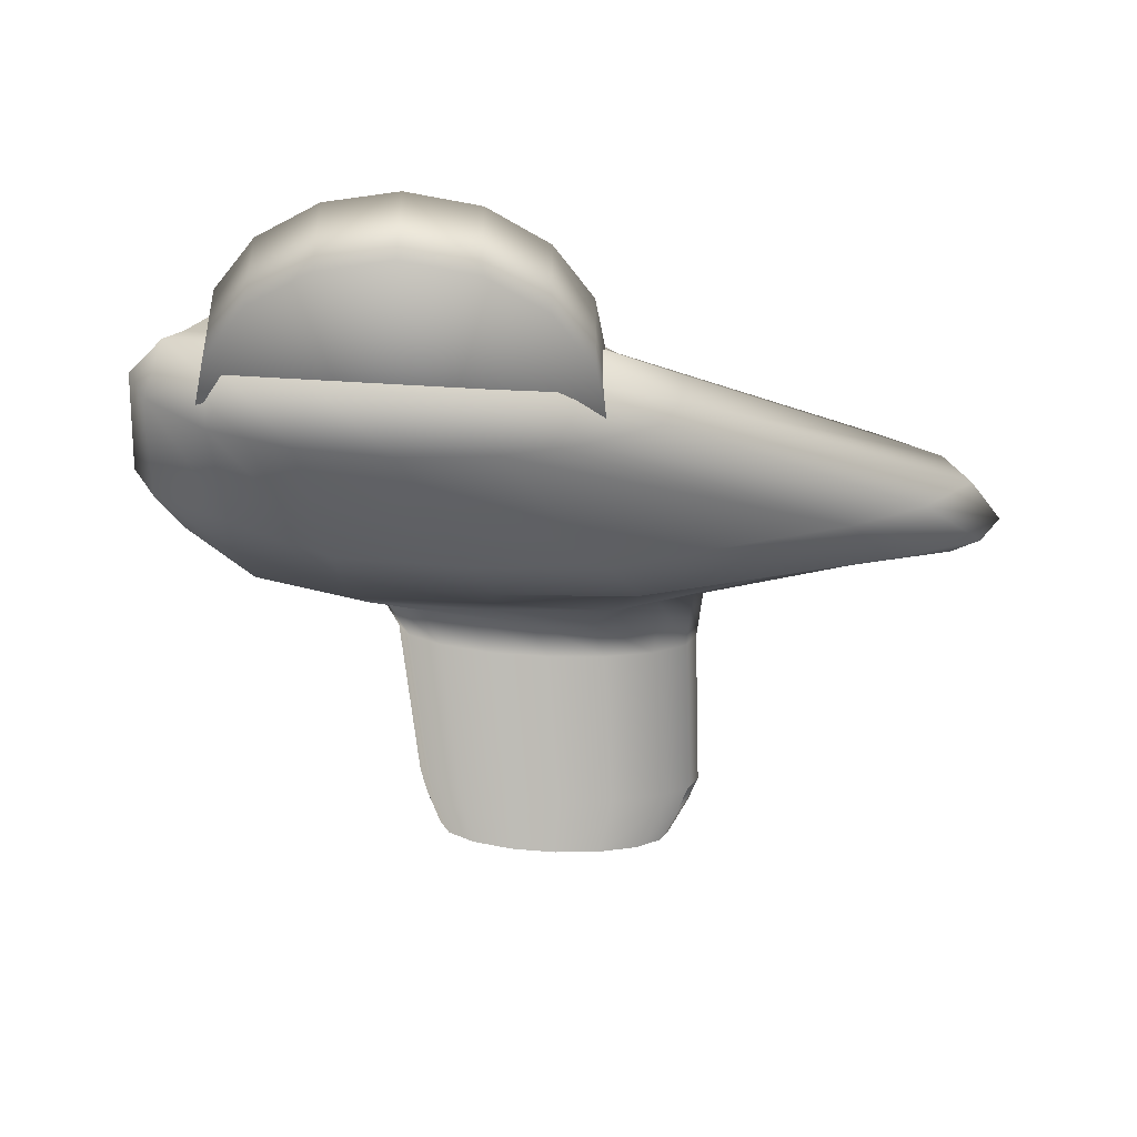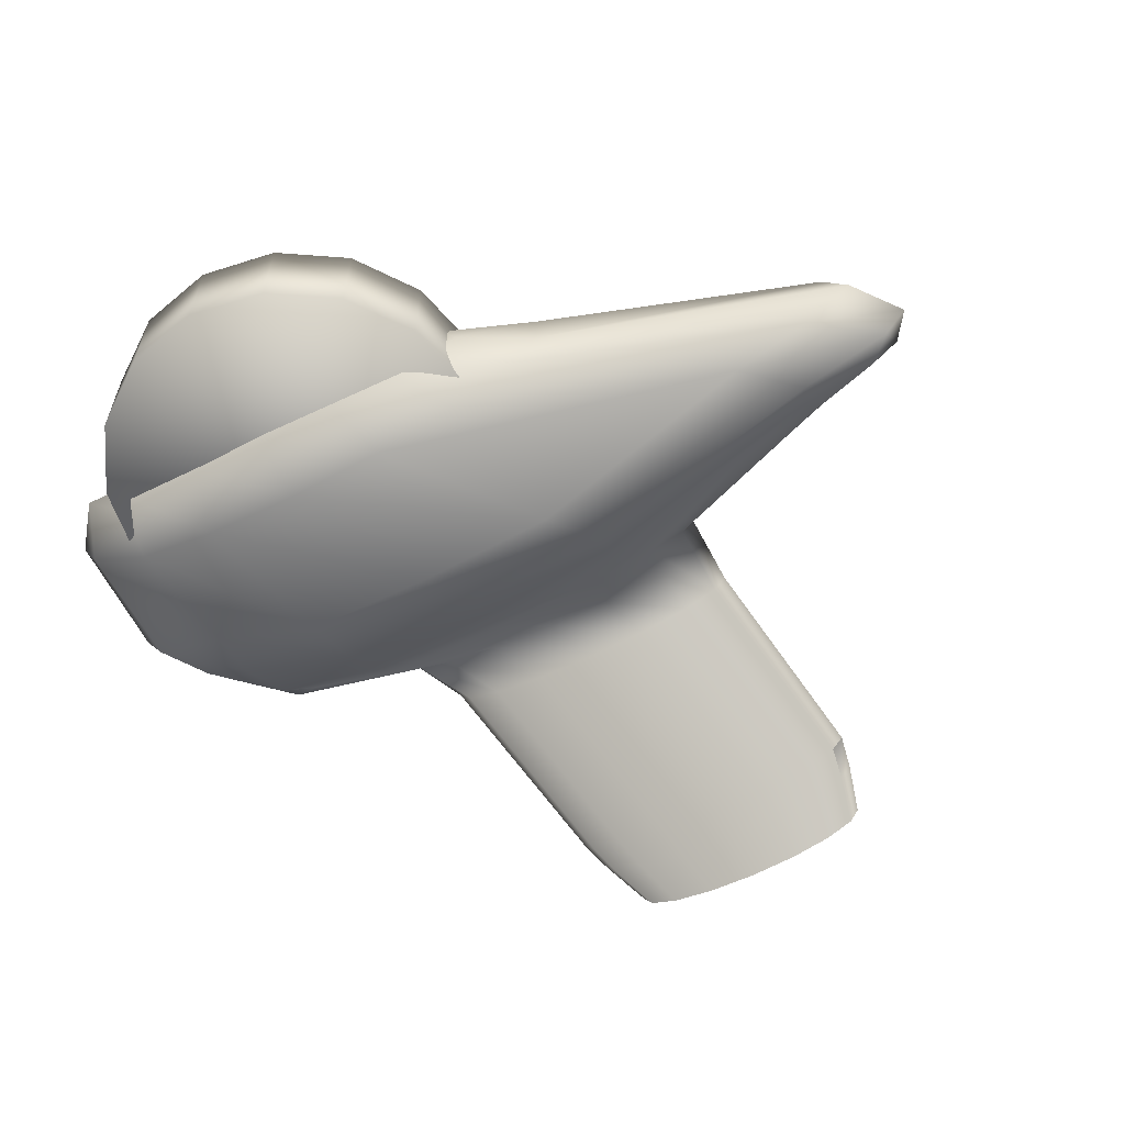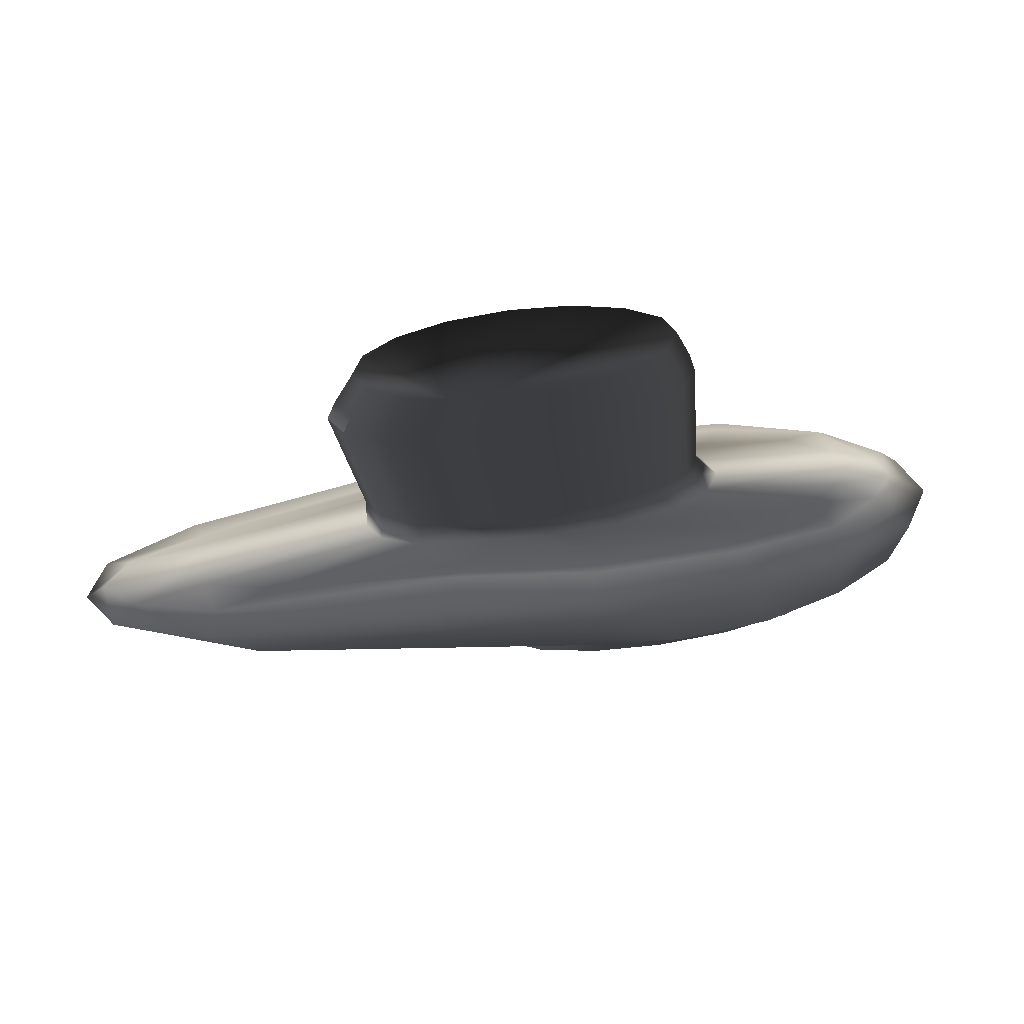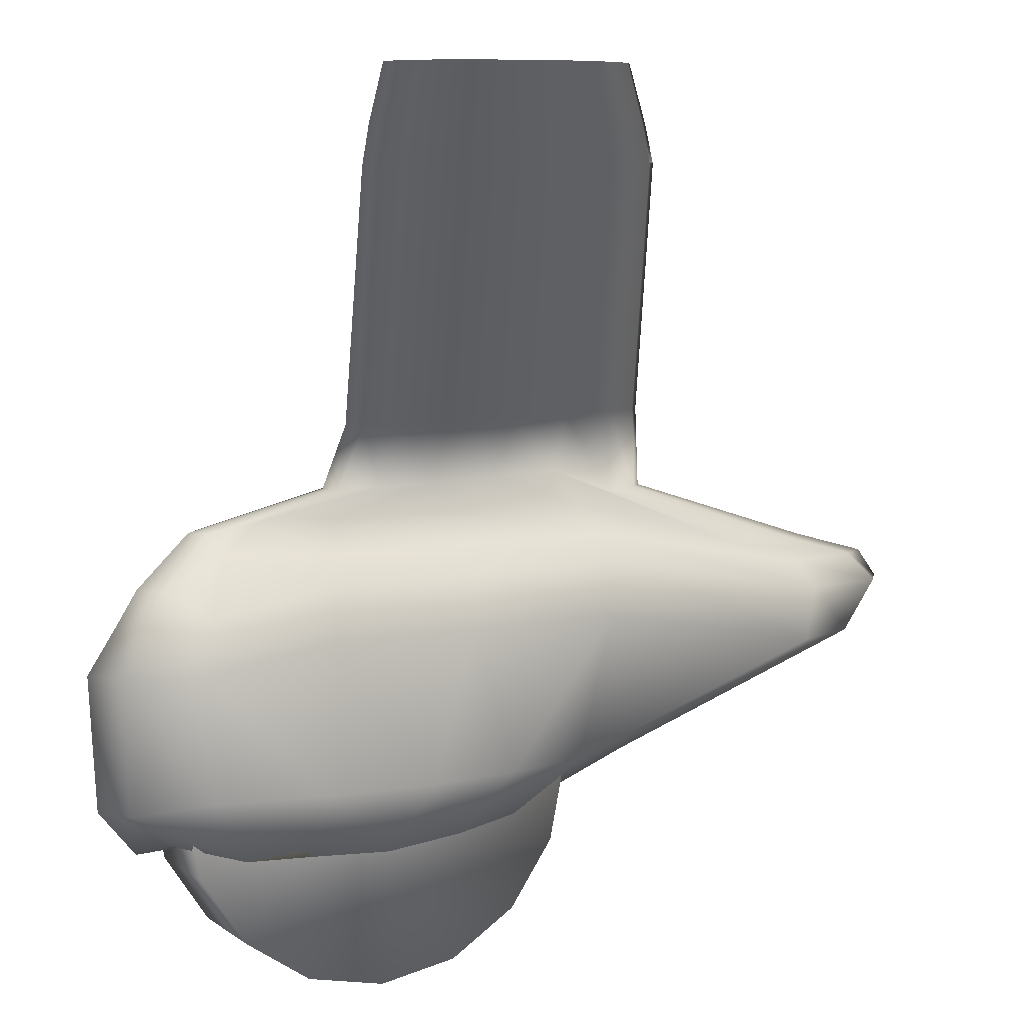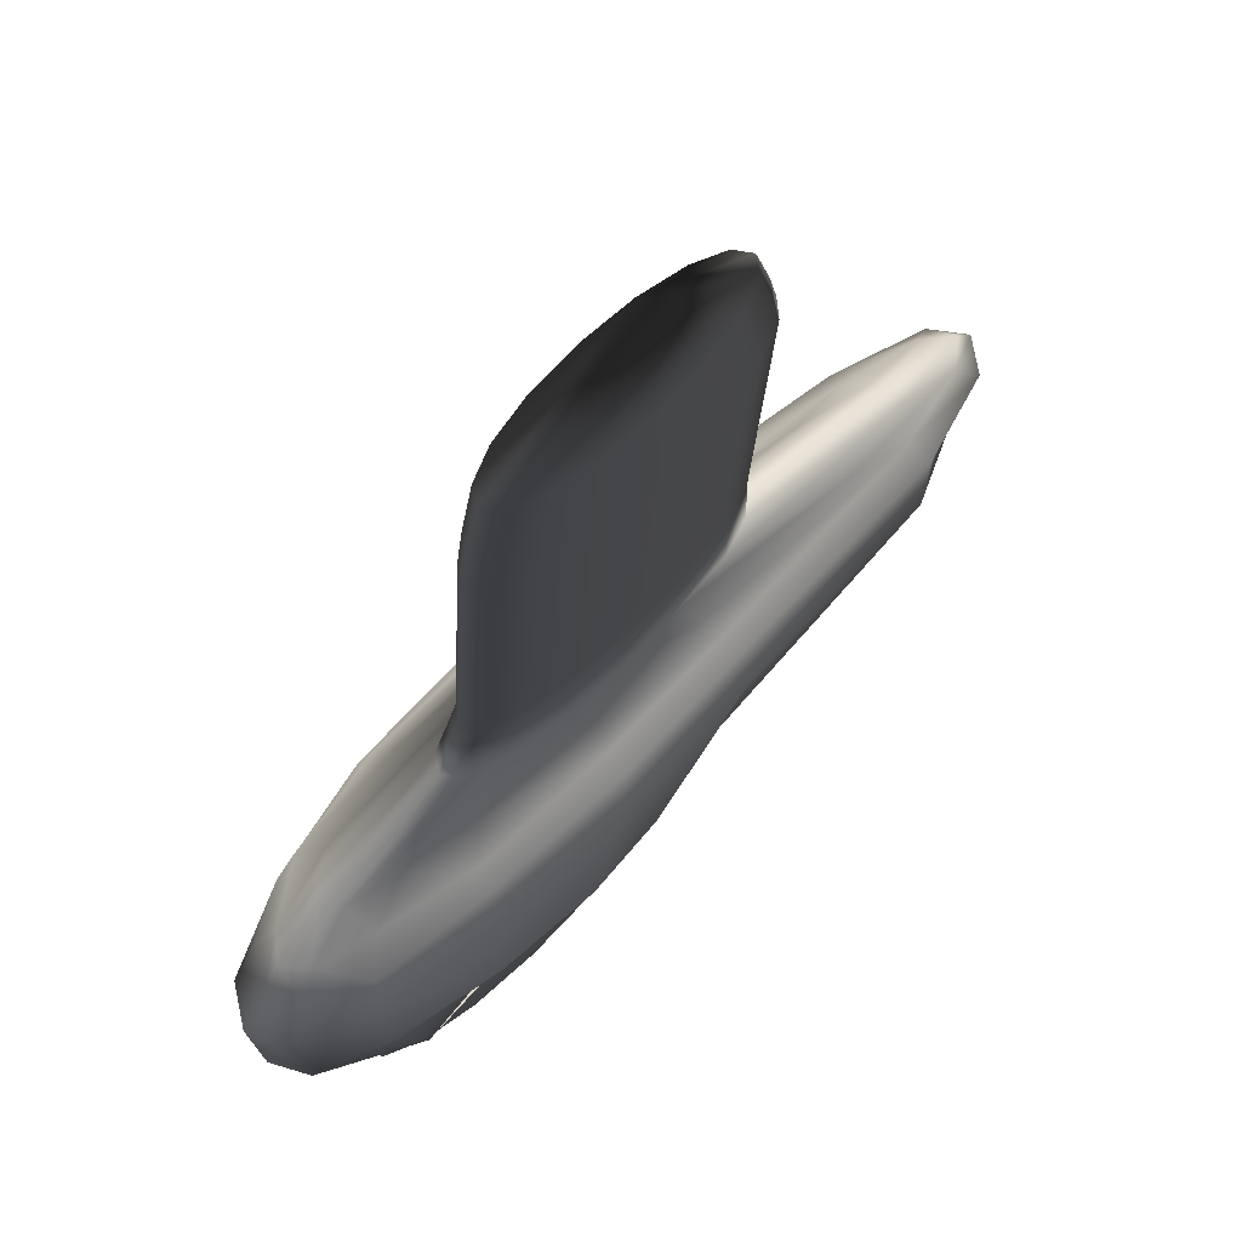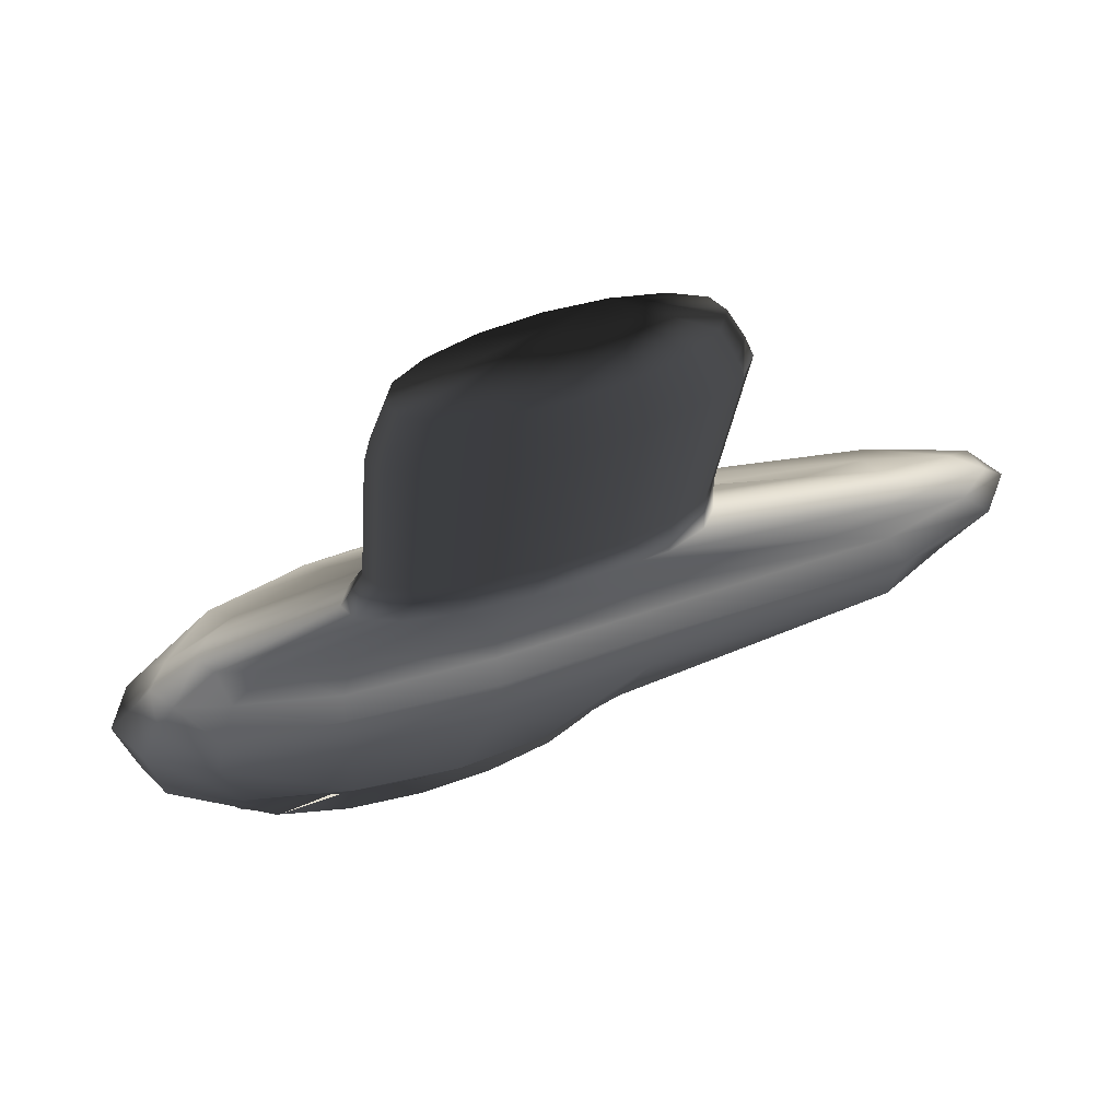
<metadata>
{"format":"obj","ext":"obj","renderer":"f3d","projection":"perspective","resolution":1024,"background":"white","views":[{"elev":-43.7,"azim":178.3,"up":"+Y"},{"elev":-59.8,"azim":-150.7,"up":"+Y"},{"elev":72.8,"azim":-8.4,"up":"+Z"},{"elev":5.8,"azim":152.9,"up":"+Z"},{"elev":67.7,"azim":135.0,"up":"+Z"},{"elev":69.5,"azim":164.1,"up":"+Z"}]}
</metadata>
<code>
g default
v 6.636 6.003 0.5466
v 6.736 6.003 0.5268
v 6.736 6.136 0.5268
v 6.636 6.136 0.5466
v 6.82 6.003 0.4702
v 6.82 6.136 0.4702
v 6.877 6.003 0.3855
v 6.877 6.136 0.3855
v 6.897 6.003 0.2856
v 6.897 6.136 0.2856
v 6.877 6.003 0.1856
v 6.877 6.136 0.1856
v 6.82 6.003 0.1009
v 6.82 6.136 0.1009
v 6.736 6.003 0.04435
v 6.736 6.136 0.04435
v 6.636 6.003 0.02447
v 6.636 6.136 0.02447
v 6.536 6.003 0.04435
v 6.536 6.136 0.04435
v 6.451 6.003 0.1009
v 6.451 6.136 0.1009
v 6.395 6.003 0.1856
v 6.395 6.136 0.1856
v 6.375 6.003 0.2856
v 6.375 6.136 0.2856
v 6.395 6.003 0.3855
v 6.395 6.136 0.3855
v 6.451 6.003 0.4702
v 6.451 6.136 0.4702
v 6.536 6.136 0.5268
v 6.536 6.003 0.5268
v 6.466 6.014 0.6634
v 6.441 6.017 0.7375
v 6.36 6.021 0.7396
v 6.381 6.018 0.6678
v 6.291 6.102 0.6363
v 6.095 6.11 0.557
v 6 6.09 0.5586
v 6.243 6.086 0.6388
v 6.246 6.048 0.7426
v 6.243 6.049 0.6388
v 6.291 6.033 0.6363
v 6.292 6.032 0.7414
v 6.246 6.087 0.7426
v 6.226 6.067 0.6396
v 6.23 6.067 0.7431
v 6.36 6.114 0.7396
v 6.381 6.117 0.6678
v 6.292 6.103 0.7414
v 6.522 6.114 0.7354
v 6.55 6.117 0.6591
v 6.466 6.121 0.6634
v 6.441 6.118 0.7375
v 6.636 6.087 0.7324
v 6.67 6.088 0.6528
v 6.622 6.105 0.6553
v 6.59 6.103 0.7336
v 6.636 6.048 0.7324
v 6.67 6.047 0.6528
v 6.684 6.067 0.652
v 6.652 6.067 0.732
v 6.522 6.021 0.7354
v 6.55 6.018 0.6591
v 6.622 6.029 0.6553
v 6.59 6.032 0.7336
v 6.332 5.997 0.5866
v 6.323 5.964 0.5523
v 6.519 5.955 0.5477
v 6.52 5.976 0.5861
v 6.863 6.067 0.6048
v 6.847 6.09 0.6054
v 5.967 6.067 0.5592
v 6.785 6.11 0.6202
v 6 6.044 0.5586
v 6.687 6.123 0.6176
v 6.52 5.996 0.6205
v 6.687 6.003 0.6176
v 6.095 6.025 0.557
v 6.52 6.138 0.6205
v 6.81 6.025 0.5961
v 6.354 6.002 0.6234
v 6.354 6.133 0.6234
v 6.845 6.044 0.6054
v 5.992 5.988 0.4957
v 6.054 5.978 0.4258
v 6.37 5.95 0.4832
v 6.332 6.151 0.5866
v 6.323 6.171 0.5523
v 5.992 6.147 0.4957
v 6.009 6.121 0.5293
v 6.905 6.038 0.5389
v 6.929 6.024 0.5018
v 6.953 6.067 0.5009
v 6.93 6.067 0.5382
v 5.869 6.11 0.495
v 5.903 6.097 0.5314
v 6.934 6.11 0.5018
v 6.908 6.097 0.5389
v 5.838 6.067 0.4959
v 5.865 6.067 0.5322
v 6.863 6.147 0.5064
v 6.837 6.128 0.5805
v 5.869 6.024 0.495
v 5.903 6.038 0.5314
v 6.715 6.171 0.5431
v 6.707 6.151 0.579
v 6.715 5.964 0.5431
v 6.707 5.979 0.5838
v 6.009 6.013 0.5293
v 6.519 6.18 0.5477
v 6.52 6.157 0.5828
v 6.863 5.988 0.5064
v 6.837 5.998 0.5668
v 5.952 6.019 0.4279
v 6.306 6.02 0.293
v 6.404 5.98 0.2934
v 6.534 6.194 0.4796
v 6.33 6.185 0.4832
v 6.862 5.978 0.4401
v 6.963 6.019 0.438
v 6.549 5.94 0.4796
v 6.011 6.157 0.4258
v 6.994 6.067 0.4373
v 5.92 6.116 0.4279
v 6.963 6.116 0.438
v 5.886 6.067 0.4286
v 6.877 6.157 0.4401
v 6.716 6.185 0.4759
v 6.728 5.95 0.4759
v 6.392 6.029 0.2403
v 6.45 5.997 0.2241
v 6.723 6.182 0.2848
v 6.584 6.191 0.2878
v 6.769 5.953 0.2848
v 6.878 5.98 0.2823
v 6.512 5.953 0.2908
v 6.471 6.182 0.2908
v 6.958 6.02 0.2685
v 6.641 5.943 0.2878
v 6.361 6.155 0.2934
v 6.984 6.067 0.2679
v 6.277 6.115 0.293
v 6.958 6.115 0.2685
v 6.28 6.067 0.2936
v 6.864 6.155 0.2823
v 6.828 6.166 0.2102
v 6.741 6.159 0.2056
v 6.45 6.137 0.2257
v 6.392 6.105 0.2403
v 6.741 5.976 0.204
v 6.85 5.997 0.2069
v 6.536 6.159 0.2137
v 6.886 6.029 0.2287
v 6.936 6.067 0.2102
v 6.915 6.105 0.2287
v 6.639 6.166 0.2031
v 6.371 6.067 0.2408
v 6.536 5.976 0.2104
v 6.639 5.968 0.2014
v 6.416 6.017 1.062
v 6.335 6.021 1.064
v 6.497 6.021 1.06
v 6.565 6.032 1.058
v 6.611 6.048 1.057
v 6.627 6.067 1.056
v 6.611 6.087 1.057
v 6.565 6.103 1.058
v 6.497 6.114 1.06
v 6.416 6.118 1.062
v 6.335 6.114 1.064
v 6.267 6.103 1.066
v 6.221 6.087 1.067
v 6.205 6.067 1.067
v 6.221 6.048 1.067
v 6.267 6.032 1.066
v 6.417 6.017 1.114
v 6.341 6.021 1.116
v 6.494 6.021 1.112
v 6.559 6.032 1.11
v 6.602 6.048 1.109
v 6.618 6.067 1.109
v 6.602 6.087 1.109
v 6.559 6.103 1.11
v 6.494 6.114 1.112
v 6.417 6.118 1.114
v 6.341 6.114 1.116
v 6.276 6.103 1.117
v 6.232 6.087 1.118
v 6.217 6.067 1.118
v 6.232 6.048 1.118
v 6.276 6.032 1.117
v 6.419 6.017 1.192
v 6.351 6.021 1.194
v 6.488 6.021 1.19
v 6.545 6.032 1.189
v 6.584 6.048 1.188
v 6.597 6.067 1.187
v 6.584 6.087 1.188
v 6.545 6.103 1.189
v 6.488 6.114 1.19
v 6.419 6.118 1.192
v 6.351 6.114 1.194
v 6.294 6.103 1.195
v 6.255 6.087 1.196
v 6.242 6.067 1.197
v 6.255 6.048 1.196
v 6.294 6.032 1.195
g polySurface51
f 1 2 3 4
f 2 5 6 3
f 5 7 8 6
f 7 9 10 8
f 9 11 12 10
f 11 13 14 12
f 13 15 16 14
f 15 17 18 16
f 17 19 20 18
f 19 21 22 20
f 21 23 24 22
f 23 25 26 24
f 25 27 28 26
f 27 29 30 28
f 3 31 4
f 3 30 31
f 3 6 30
f 6 28 30
f 6 8 28
f 8 26 28
f 8 10 26
f 10 24 26
f 10 12 24
f 12 14 24
f 14 22 24
f 14 16 22
f 16 20 22
f 16 18 20
f 32 1 4 31
f 29 32 31 30
f 1 32 2
f 32 29 2
f 29 5 2
f 29 27 5
f 27 7 5
f 27 25 7
f 25 9 7
f 25 23 9
f 23 11 9
f 23 13 11
f 23 21 13
f 21 15 13
f 21 19 15
f 19 17 15
f 33 34 35 36
f 37 38 39 40
f 41 42 43 44
f 45 40 46 47
f 48 49 37 50
f 51 52 53 54
f 55 56 57 58
f 59 60 61 62
f 63 64 65 66
f 44 43 36 35
f 47 46 42 41
f 34 33 64 63
f 50 37 40 45
f 54 53 49 48
f 58 57 52 51
f 62 61 56 55
f 66 65 60 59
f 67 68 69 70
f 61 71 72 56
f 40 39 73 46
f 56 72 74 57
f 46 73 75 42
f 57 74 76 52
f 33 77 78 64
f 42 75 79 43
f 52 76 80 53
f 64 78 81 65
f 43 79 82 36
f 53 80 83 49
f 65 81 84 60
f 36 82 77 33
f 49 83 38 37
f 60 84 71 61
f 85 86 87 68
f 88 89 90 91
f 92 93 94 95
f 91 90 96 97
f 95 94 98 99
f 97 96 100 101
f 99 98 102 103
f 101 100 104 105
f 103 102 106 107
f 70 69 108 109
f 105 104 85 110
f 107 106 111 112
f 109 108 113 114
f 110 85 68 67
f 112 111 89 88
f 114 113 93 92
f 115 116 117 86
f 111 118 119 89
f 113 120 121 93
f 68 87 122 69
f 89 119 123 90
f 93 121 124 94
f 90 123 125 96
f 94 124 126 98
f 96 125 127 100
f 98 126 128 102
f 100 127 115 104
f 102 128 129 106
f 69 122 130 108
f 104 115 86 85
f 106 129 118 111
f 108 130 120 113
f 116 131 132 117
f 129 133 134 118
f 130 135 136 120
f 86 117 137 87
f 118 134 138 119
f 120 136 139 121
f 87 137 140 122
f 119 138 141 123
f 121 139 142 124
f 123 141 143 125
f 124 142 144 126
f 125 143 145 127
f 126 144 146 128
f 127 145 116 115
f 128 146 133 129
f 122 140 135 130
f 82 67 70 77
f 83 88 91 38
f 84 92 95 71
f 38 91 97 39
f 71 95 99 72
f 39 97 101 73
f 72 99 103 74
f 73 101 105 75
f 74 103 107 76
f 77 70 109 78
f 75 105 110 79
f 76 107 112 80
f 78 109 114 81
f 79 110 67 82
f 80 112 88 83
f 81 114 92 84
f 146 147 148 133
f 141 149 150 143
f 135 151 152 136
f 138 153 149 141
f 139 154 155 142
f 144 156 147 146
f 153 157 148
f 149 153 148
f 149 148 147
f 150 149 147
f 150 147 156
f 158 150 156
f 158 156 155
f 131 158 155
f 131 155 154
f 132 131 154
f 132 154 152
f 132 152 151
f 159 132 151
f 160 159 151
f 137 159 160 140
f 145 158 131 116
f 134 157 153 138
f 136 152 154 139
f 142 155 156 144
f 140 160 151 135
f 117 132 159 137
f 143 150 158 145
f 133 148 157 134
f 194 193 195 196 197 198 199 200 201 202 203 204 205 206 207 208
f 35 34 161 162
f 34 63 163 161
f 63 66 164 163
f 66 59 165 164
f 59 62 166 165
f 62 55 167 166
f 55 58 168 167
f 58 51 169 168
f 51 54 170 169
f 54 48 171 170
f 48 50 172 171
f 50 45 173 172
f 45 47 174 173
f 47 41 175 174
f 41 44 176 175
f 44 35 162 176
f 162 161 177 178
f 161 163 179 177
f 163 164 180 179
f 164 165 181 180
f 165 166 182 181
f 166 167 183 182
f 167 168 184 183
f 168 169 185 184
f 169 170 186 185
f 170 171 187 186
f 171 172 188 187
f 172 173 189 188
f 173 174 190 189
f 174 175 191 190
f 175 176 192 191
f 176 162 178 192
f 178 177 193 194
f 177 179 195 193
f 179 180 196 195
f 180 181 197 196
f 181 182 198 197
f 182 183 199 198
f 183 184 200 199
f 184 185 201 200
f 185 186 202 201
f 186 187 203 202
f 187 188 204 203
f 188 189 205 204
f 189 190 206 205
f 190 191 207 206
f 191 192 208 207
f 192 178 194 208

</code>
